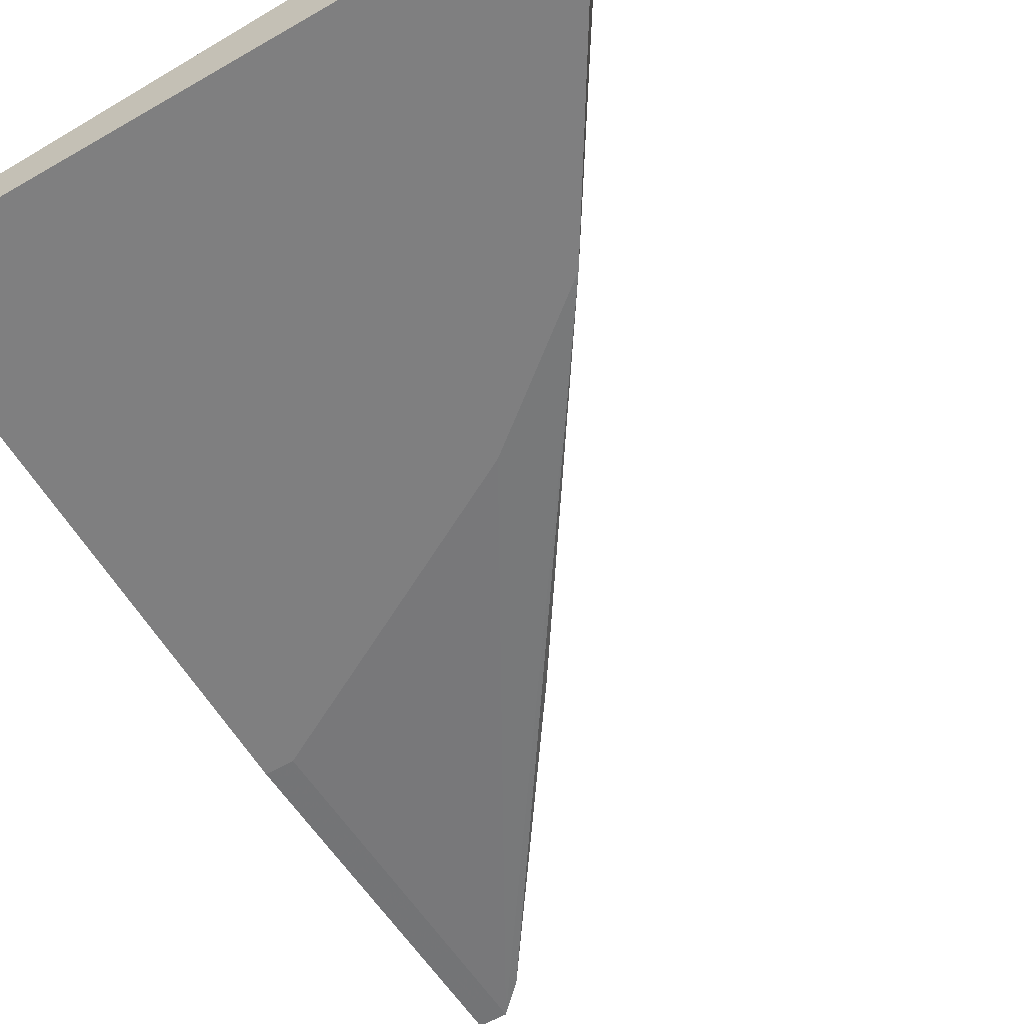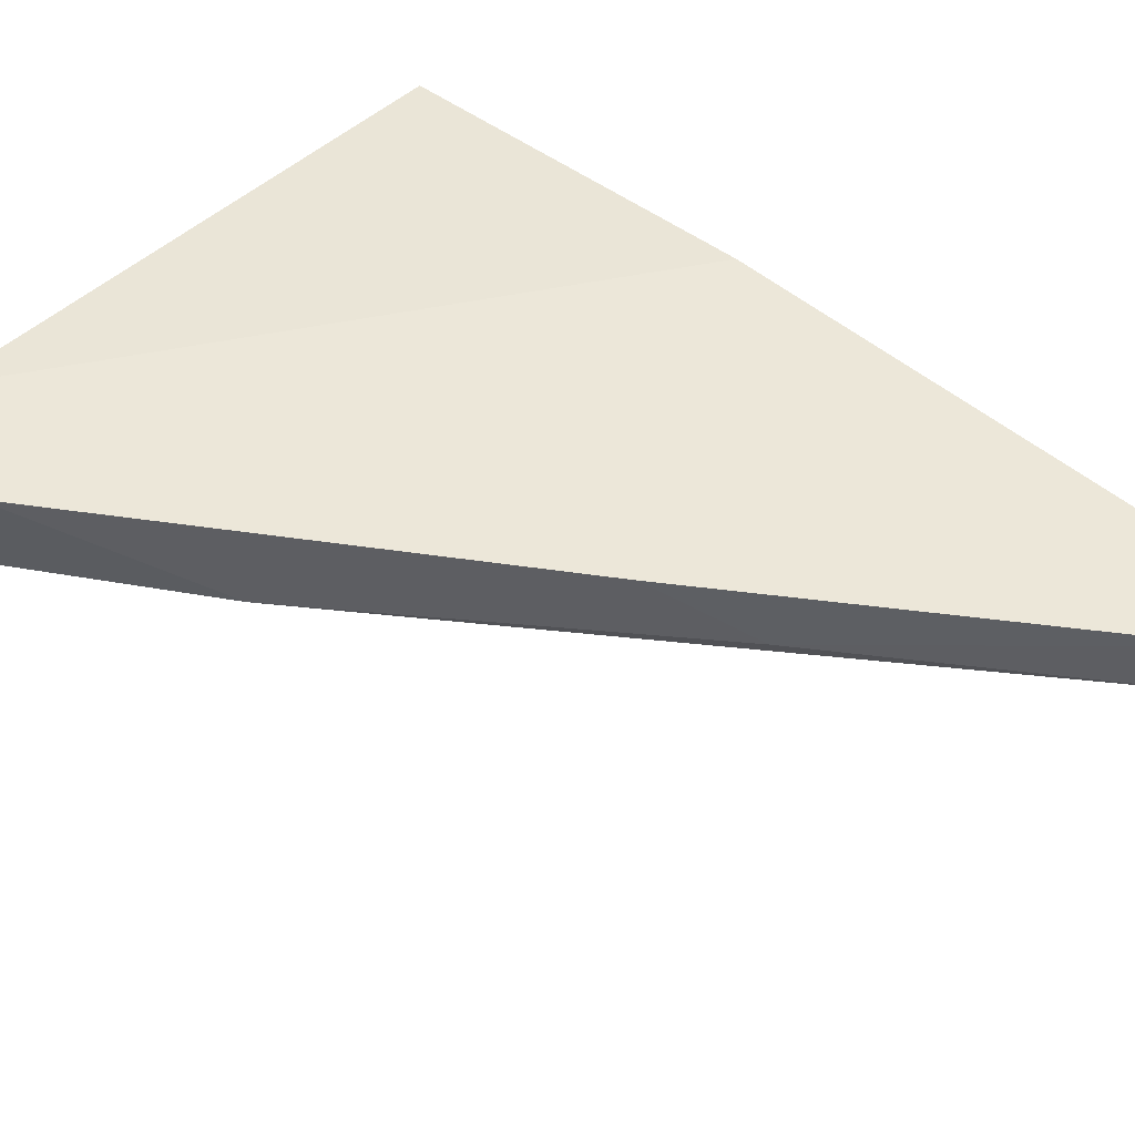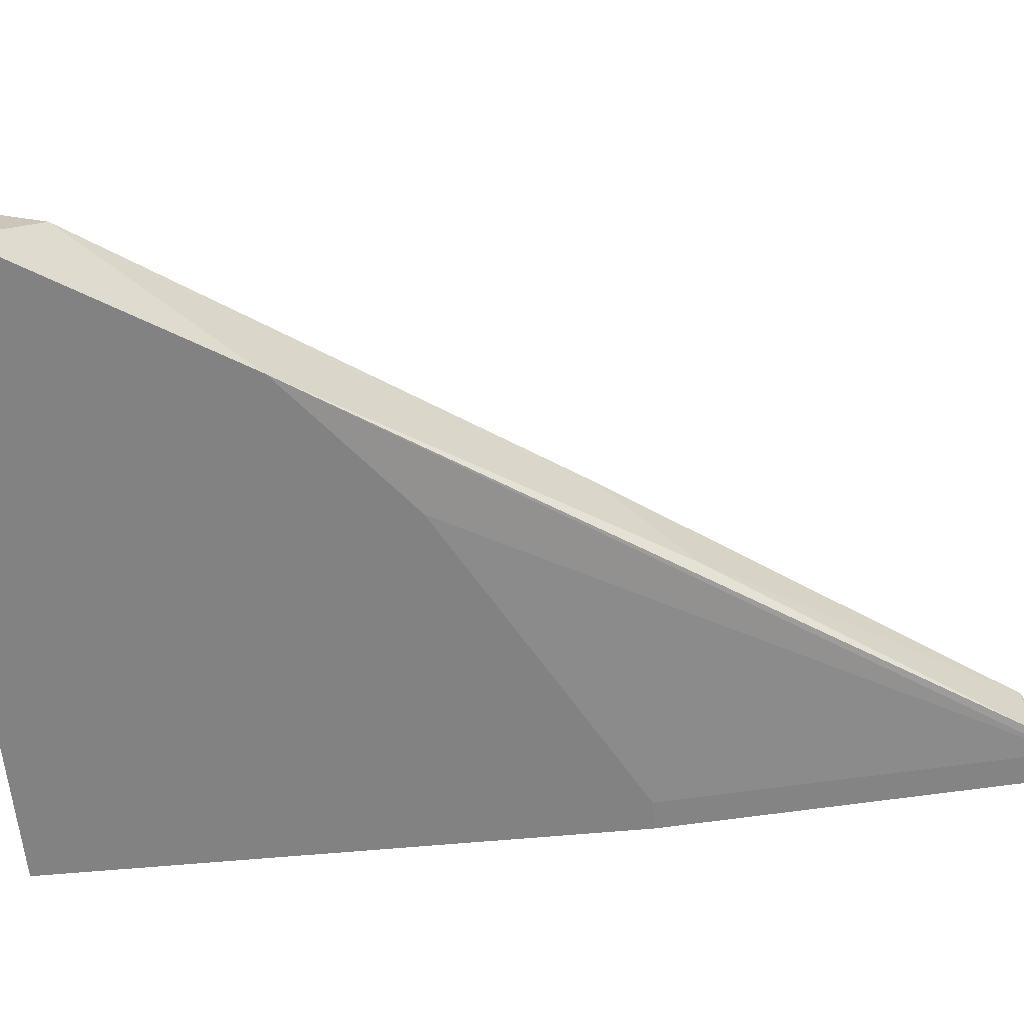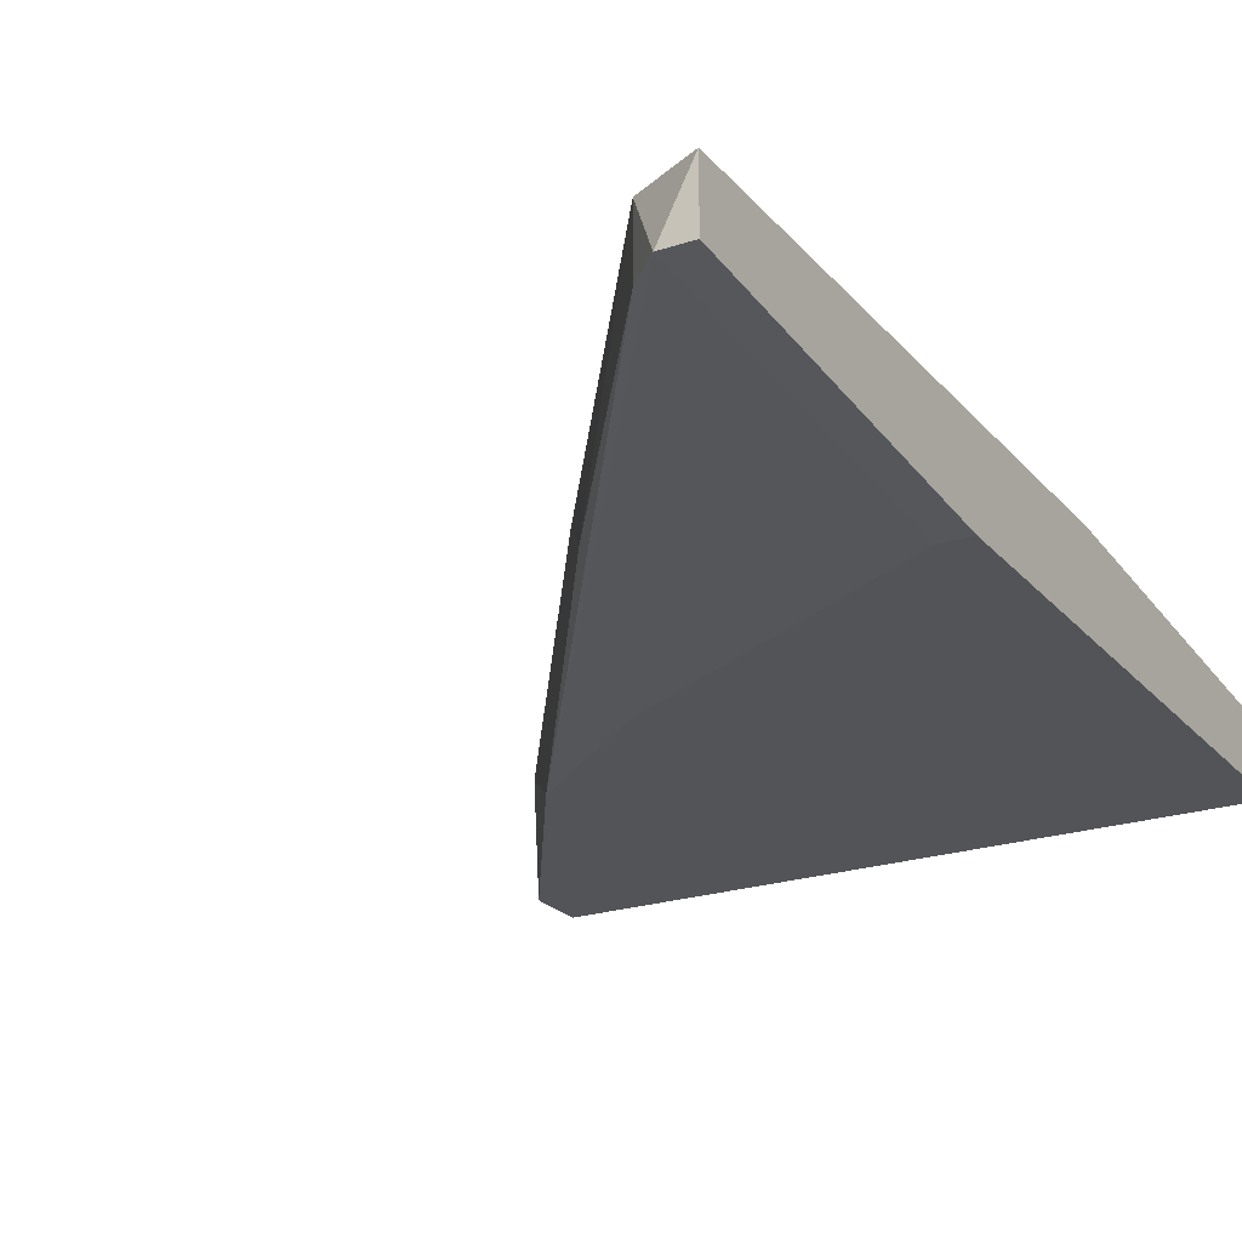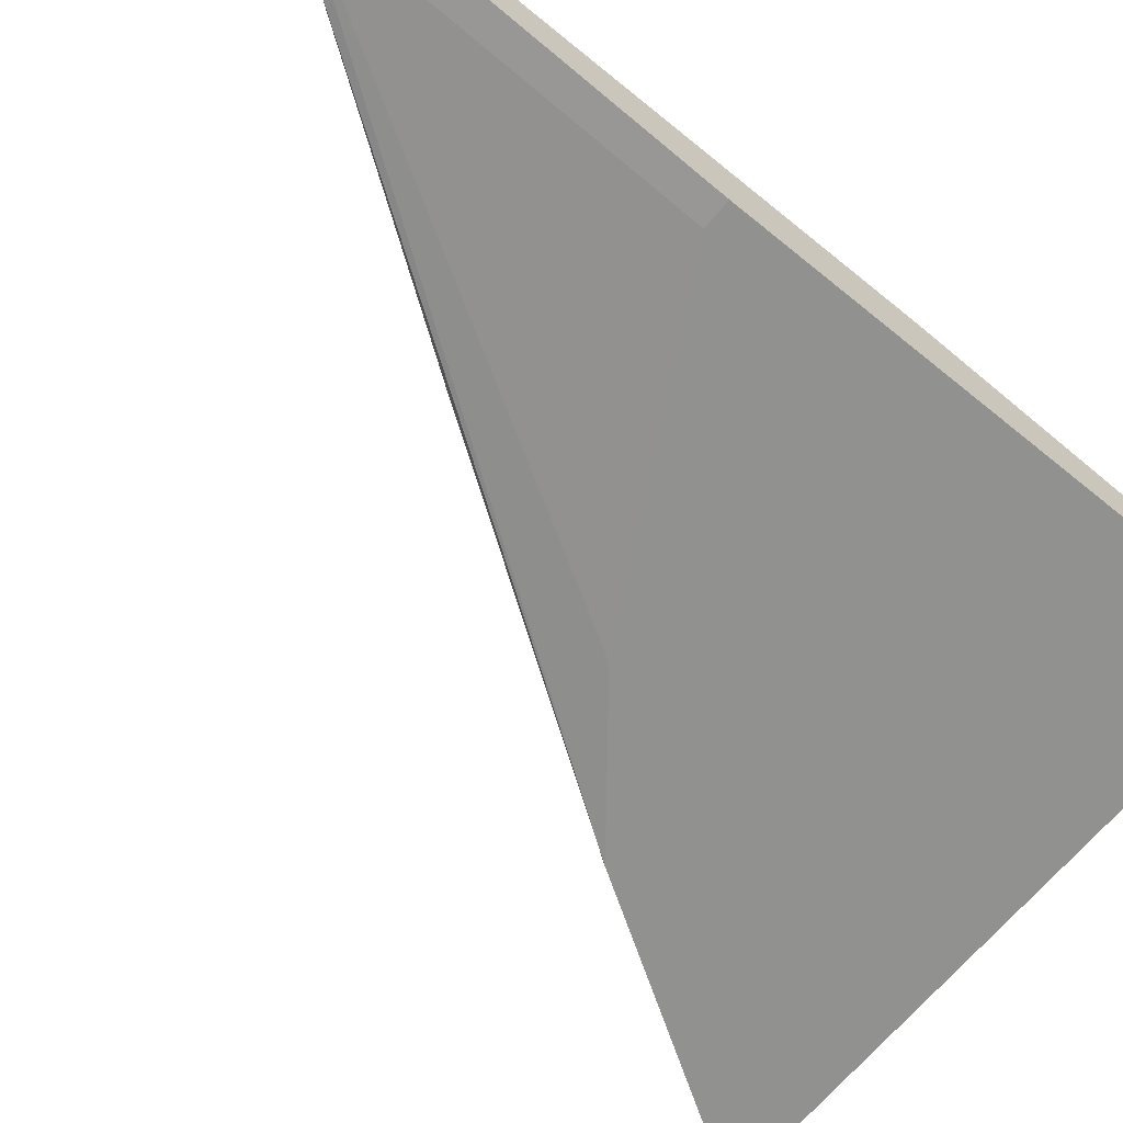
<metadata>
{"format":"obj","ext":"obj","renderer":"f3d","projection":"perspective","resolution":1024,"background":"white","views":[{"elev":-59.8,"azim":30.6,"up":"+Z"},{"elev":50.1,"azim":132.8,"up":"+Z"},{"elev":-60.7,"azim":95.4,"up":"+Z"},{"elev":-22.8,"azim":-150.6,"up":"+Z"},{"elev":-65.9,"azim":-129.3,"up":"+Z"}]}
</metadata>
<code>
v 0.004324 0.008196 -0.02307
v 0.004324 0.01997 -0.02217
v 0.02243 -0.006289 -0.02036
v 0.01157 0.01001 -0.02217
v 0.01338 0.007289 -0.02036
v 0.01428 0.00277 -0.02307
v 0.003419 0.008196 -0.02307
v 0.003419 0.001863 -0.02036
v 0.003419 -0.009913 -0.02307
v 0.003419 -0.009913 -0.02126
v 0.003419 0.01997 -0.02217
v 0.003419 0.01997 -0.02036
v 0.005229 0.01906 -0.02217
v 0.005229 0.01906 -0.02036
v 0.02334 -0.009913 -0.02036
v 0.02334 -0.009913 -0.02307
v 0.02334 -0.0081 -0.02307
v 0.01881 -0.000854 -0.02307
v 0.02062 -0.009913 -0.02036
f 18 6 2
f 9 16 10
f 11 9 10
f 10 16 15
f 11 10 8
f 15 5 8
f 16 9 1
f 8 5 12
f 11 8 12
f 16 1 18
f 5 15 3
f 10 15 19
f 8 10 19
f 15 8 19
f 15 16 17
f 16 18 17
f 3 15 17
f 18 3 17
f 12 5 14
f 9 11 7
f 1 9 7
f 11 1 7
f 18 1 6
f 18 13 4
f 5 3 4
f 3 18 4
f 14 5 4
f 13 14 4
f 1 11 2
f 11 12 2
f 13 18 2
f 12 14 2
f 14 13 2
f 6 1 2

</code>
